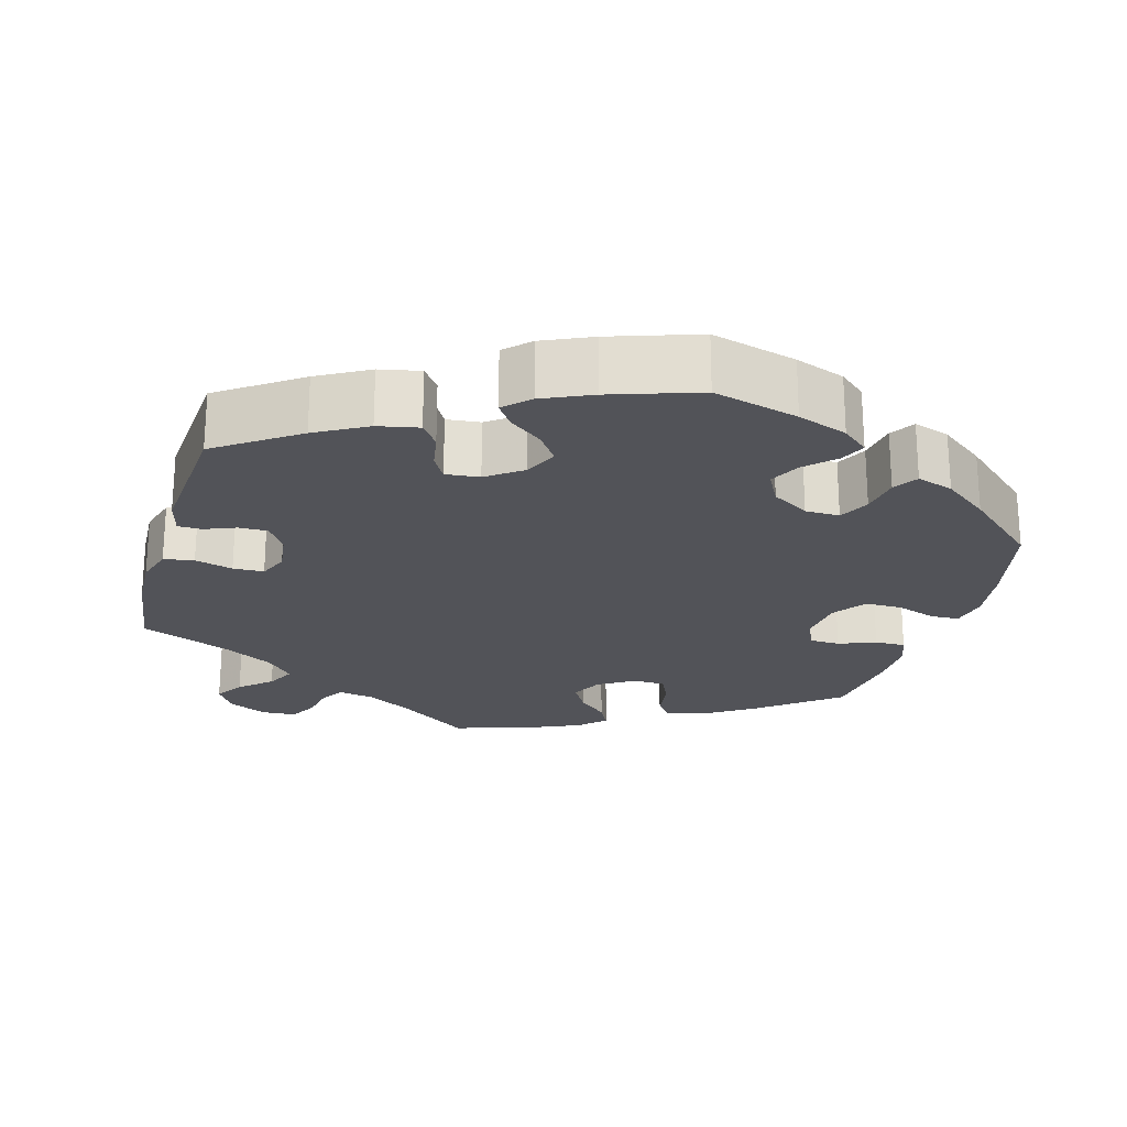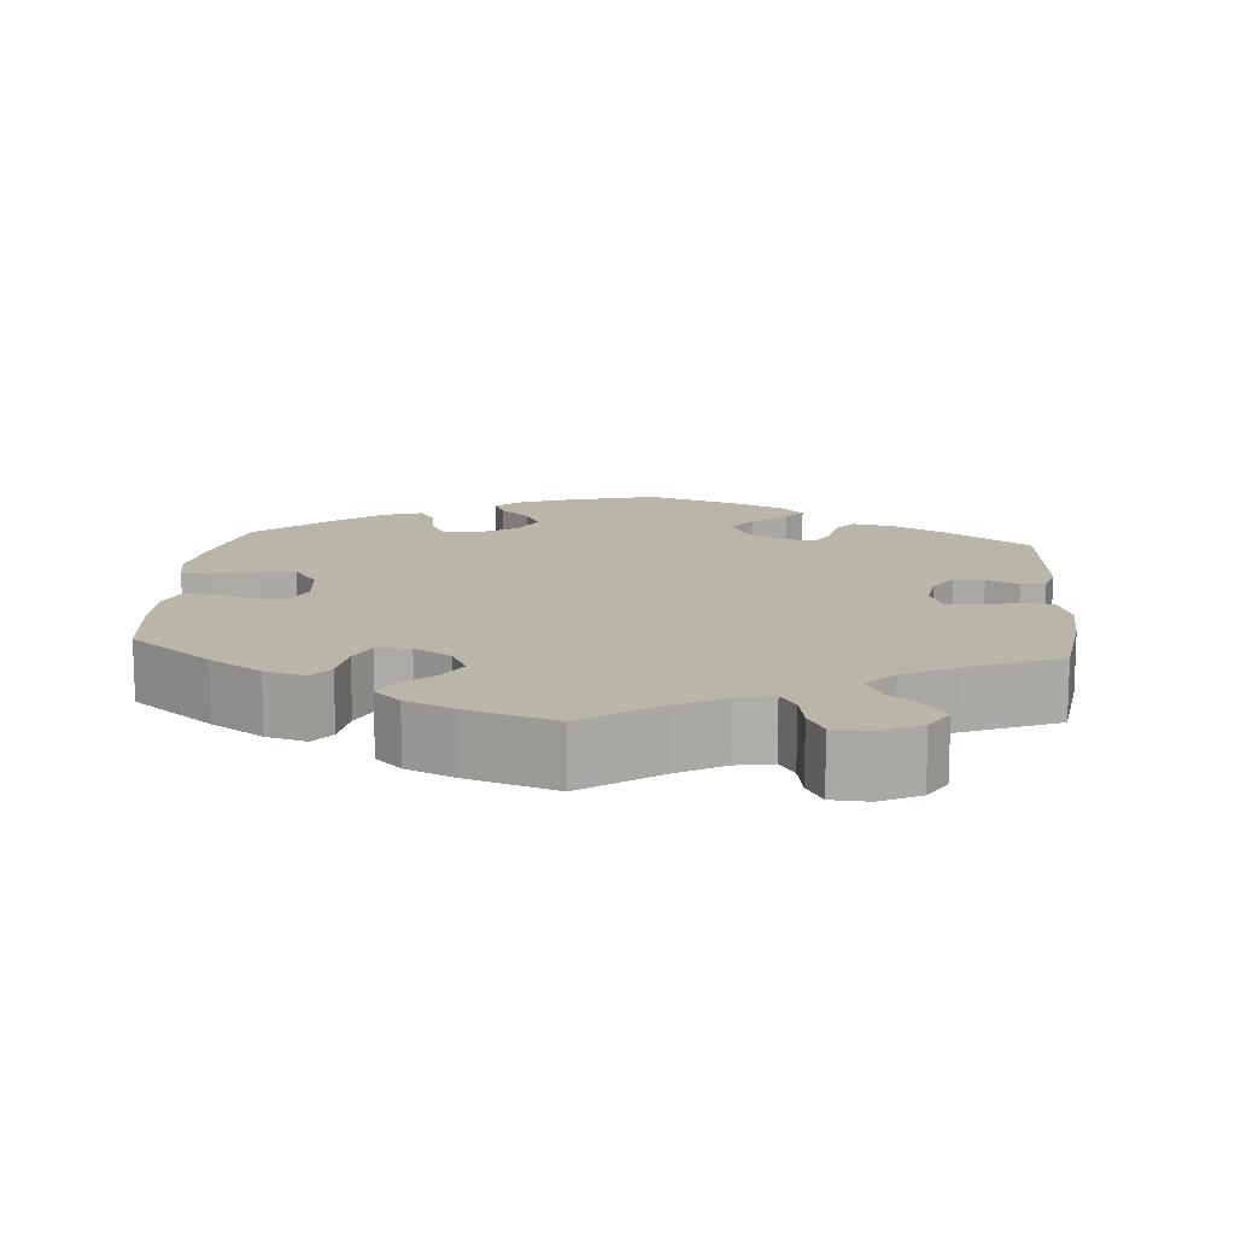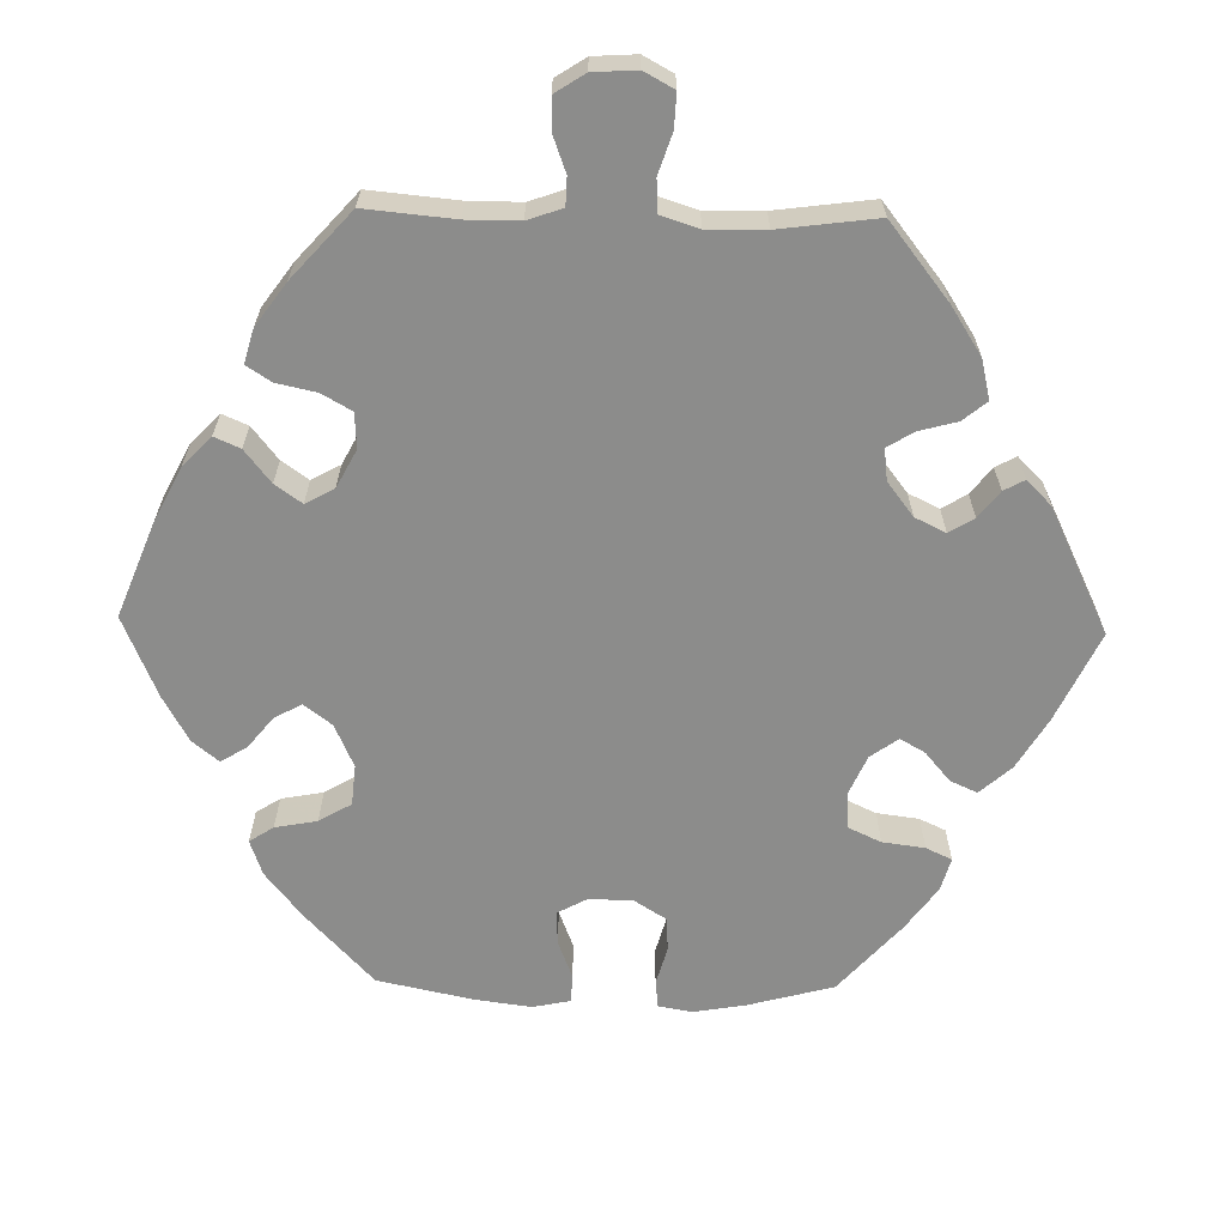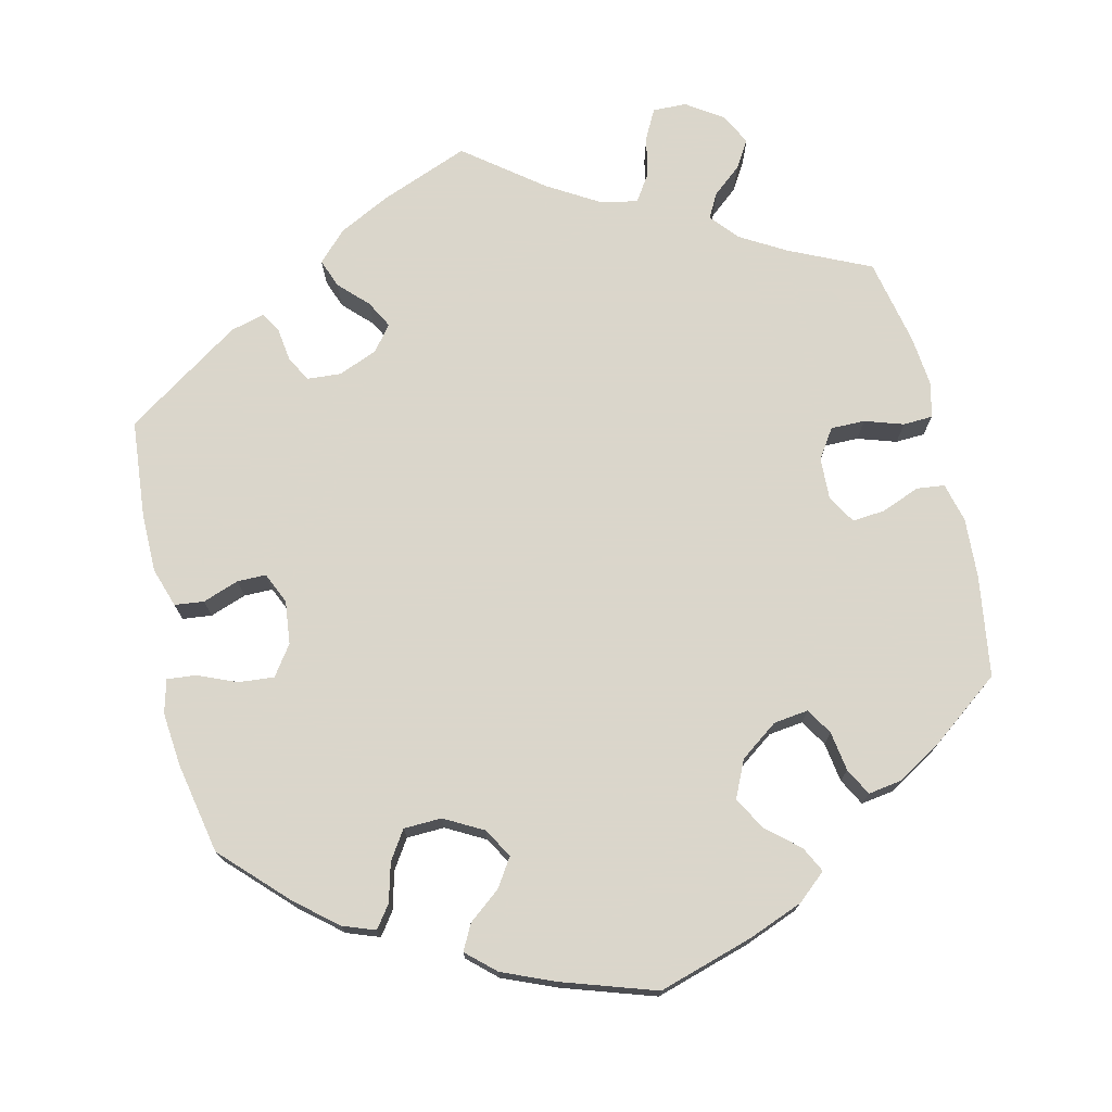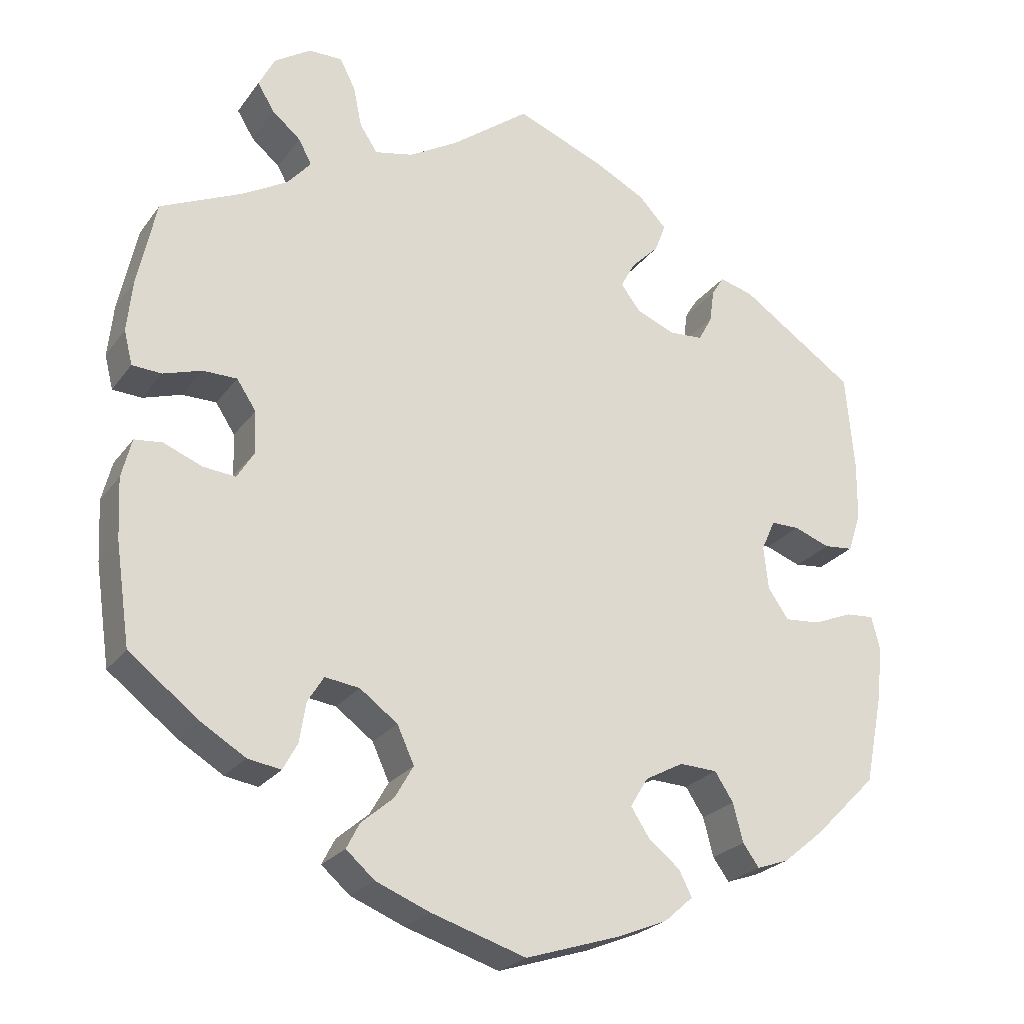
<metadata>
{"format":"obj","ext":"obj","renderer":"f3d","projection":"perspective","resolution":1024,"background":"white","views":[{"elev":-22.7,"azim":104.1,"up":"+Y"},{"elev":13.4,"azim":-55.2,"up":"+Y"},{"elev":-64.1,"azim":-31.1,"up":"+Y"},{"elev":73.7,"azim":167.1,"up":"+Y"},{"elev":-24.6,"azim":-27.4,"up":"+Z"}]}
</metadata>
<code>
v 0.42 0.07 -0.369
v 0.367 0.07 -0.413
v 0.325 0.07 -0.428
v 0.304 0.07 -0.399
v 0.291 0.07 -0.349
v 0.267 0.07 -0.312
v 0.218 0.07 -0.31
v 0.168 0.07 -0.337
v 0.145 0.07 -0.375
v 0.169 0.07 -0.412
v 0.21 0.07 -0.445
v 0.227 0.07 -0.478
v 0.19 0.07 -0.511
v 0.122 0.07 -0.539
v 0.001 0.07 -0.578
v -0.122 0.07 -0.54
v -0.192 0.07 -0.512
v -0.229 0.07 -0.48
v -0.212 0.07 -0.447
v -0.17 0.07 -0.411
v -0.146 0.07 -0.369
v -0.168 0.07 -0.321
v -0.217 0.07 -0.285
v -0.262 0.07 -0.279
v -0.283 0.07 -0.313
v -0.291 0.07 -0.364
v -0.31 0.07 -0.399
v -0.353 0.07 -0.392
v -0.411 0.07 -0.357
v -0.501 0.07 -0.288
v -0.52 0.07 -0.158
v -0.524 0.07 -0.08
v -0.511 0.07 -0.029
v -0.475 0.07 -0.025
v -0.425 0.07 -0.045
v -0.383 0.07 -0.049
v -0.361 0.07 -0.013
v -0.363 0.07 0.042
v -0.388 0.07 0.08
v -0.432 0.07 0.08
v -0.482 0.07 0.064
v -0.52 0.07 0.066
v -0.531 0.07 0.11
v -0.524 0.07 0.177
v -0.5 0.07 0.289
v -0.395 0.07 0.337
v -0.336 0.07 0.371
v -0.305 0.07 0.407
v -0.322 0.07 0.439
v -0.359 0.07 0.47
v -0.381 0.07 0.506
v -0.36 0.07 0.547
v -0.313 0.07 0.578
v -0.269 0.07 0.579
v -0.249 0.07 0.54
v -0.238 0.07 0.487
v -0.215 0.07 0.452
v -0.165 0.07 0.463
v -0.101 0.07 0.501
v 0 0.07 0.578
v 0.115 0.07 0.532
v 0.181 0.07 0.498
v 0.217 0.07 0.46
v 0.203 0.07 0.423
v 0.167 0.07 0.387
v 0.148 0.07 0.352
v 0.173 0.07 0.319
v 0.224 0.07 0.298
v 0.268 0.07 0.301
v 0.286 0.07 0.334
v 0.292 0.07 0.377
v 0.308 0.07 0.403
v 0.352 0.07 0.391
v 0.501 0.07 0.29
v 0.512 0.07 0.163
v 0.511 0.07 0.087
v 0.494 0.07 0.036
v 0.456 0.07 0.032
v 0.409 0.07 0.049
v 0.372 0.07 0.049
v 0.354 0.07 0.009
v 0.36 0.07 -0.047
v 0.387 0.07 -0.086
v 0.433 0.07 -0.082
v 0.484 0.07 -0.061
v 0.521 0.07 -0.058
v 0.532 0.07 -0.101
v 0.525 0.07 -0.17
v 0.501 0.07 -0.288
v 0.42 0 -0.369
v 0.367 0 -0.413
v 0.325 0 -0.428
v 0.304 0 -0.399
v 0.291 0 -0.349
v 0.267 0 -0.312
v 0.218 0 -0.31
v 0.168 0 -0.337
v 0.145 0 -0.375
v 0.169 0 -0.412
v 0.21 0 -0.445
v 0.227 0 -0.478
v 0.19 0 -0.511
v 0.122 0 -0.539
v 0.001 0 -0.578
v -0.122 0 -0.54
v -0.192 0 -0.512
v -0.229 0 -0.48
v -0.212 0 -0.447
v -0.17 0 -0.411
v -0.146 0 -0.369
v -0.168 0 -0.321
v -0.217 0 -0.285
v -0.262 0 -0.279
v -0.283 0 -0.313
v -0.291 0 -0.364
v -0.31 0 -0.399
v -0.353 0 -0.392
v -0.411 0 -0.357
v -0.501 0 -0.288
v -0.52 0 -0.158
v -0.524 0 -0.08
v -0.511 0 -0.029
v -0.475 0 -0.025
v -0.425 0 -0.045
v -0.383 0 -0.049
v -0.361 0 -0.013
v -0.363 0 0.042
v -0.388 0 0.08
v -0.432 0 0.08
v -0.482 0 0.064
v -0.52 0 0.066
v -0.531 0 0.11
v -0.524 0 0.177
v -0.5 0 0.289
v -0.395 0 0.337
v -0.336 0 0.371
v -0.305 0 0.407
v -0.322 0 0.439
v -0.359 0 0.47
v -0.381 0 0.506
v -0.36 0 0.547
v -0.313 0 0.578
v -0.269 0 0.579
v -0.249 0 0.54
v -0.238 0 0.487
v -0.215 0 0.452
v -0.165 0 0.463
v -0.101 0 0.501
v 0 0 0.578
v 0.115 0 0.532
v 0.181 0 0.498
v 0.217 0 0.46
v 0.203 0 0.423
v 0.167 0 0.387
v 0.148 0 0.352
v 0.173 0 0.319
v 0.224 0 0.298
v 0.268 0 0.301
v 0.286 0 0.334
v 0.292 0 0.377
v 0.308 0 0.403
v 0.352 0 0.391
v 0.501 0 0.29
v 0.512 0 0.163
v 0.511 0 0.087
v 0.494 0 0.036
v 0.456 0 0.032
v 0.409 0 0.049
v 0.372 0 0.049
v 0.354 0 0.009
v 0.36 0 -0.047
v 0.387 0 -0.086
v 0.433 0 -0.082
v 0.484 0 -0.061
v 0.521 0 -0.058
v 0.532 0 -0.101
v 0.525 0 -0.17
v 0.501 0 -0.288
f 84 85 86 87
f 83 84 87 88
f 76 77 78 79
f 76 79 80
f 75 76 80
f 74 75 80
f 73 74 80
f 70 71 72 73
f 69 70 73 80
f 68 69 80 81
f 62 63 64 65
f 62 65 66
f 59 60 61 62
f 58 59 62 66
f 57 58 66 67
f 53 54 55 56
f 53 56 57
f 52 53 57
f 49 50 51 52
f 48 49 52 57
f 47 48 57 67
f 43 44 45 46
f 40 41 42 43
f 39 40 43 46
f 38 39 46 47
f 32 33 34 35
f 32 35 36
f 31 32 36
f 30 31 36
f 29 30 36 37
f 25 26 27 28
f 24 25 28 29
f 17 18 19 20
f 17 20 21
f 16 17 21
f 15 16 21
f 14 15 21 22
f 10 11 12 13
f 9 10 13 14
f 2 3 4 5
f 2 5 6
f 1 2 6
f 83 88 89 1
f 67 68 81 82
f 38 47 67 82
f 37 38 82 83
f 24 29 37
f 23 24 37 83
f 22 23 83
f 9 14 22
f 8 9 22
f 7 8 22 83
f 6 7 83
f 1 6 83
f 176 175 174 173
f 177 176 173 172
f 168 167 166 165
f 169 168 165
f 169 165 164
f 169 164 163
f 169 163 162
f 162 161 160 159
f 169 162 159 158
f 170 169 158 157
f 154 153 152 151
f 155 154 151
f 151 150 149 148
f 155 151 148 147
f 156 155 147 146
f 145 144 143 142
f 146 145 142
f 146 142 141
f 141 140 139 138
f 146 141 138 137
f 156 146 137 136
f 135 134 133 132
f 132 131 130 129
f 135 132 129 128
f 136 135 128 127
f 124 123 122 121
f 125 124 121
f 125 121 120
f 125 120 119
f 126 125 119 118
f 117 116 115 114
f 118 117 114 113
f 109 108 107 106
f 110 109 106
f 110 106 105
f 110 105 104
f 111 110 104 103
f 102 101 100 99
f 103 102 99 98
f 94 93 92 91
f 95 94 91
f 95 91 90
f 90 178 177 172
f 171 170 157 156
f 171 156 136 127
f 172 171 127 126
f 126 118 113
f 172 126 113 112
f 172 112 111
f 111 103 98
f 111 98 97
f 172 111 97 96
f 172 96 95
f 172 95 90
f 1 90 91 2
f 2 91 92 3
f 3 92 93 4
f 4 93 94 5
f 5 94 95 6
f 6 95 96 7
f 7 96 97 8
f 8 97 98 9
f 9 98 99 10
f 10 99 100 11
f 11 100 101 12
f 12 101 102 13
f 13 102 103 14
f 14 103 104 15
f 15 104 105 16
f 16 105 106 17
f 17 106 107 18
f 18 107 108 19
f 19 108 109 20
f 20 109 110 21
f 21 110 111 22
f 22 111 112 23
f 23 112 113 24
f 24 113 114 25
f 25 114 115 26
f 26 115 116 27
f 27 116 117 28
f 28 117 118 29
f 29 118 119 30
f 30 119 120 31
f 31 120 121 32
f 32 121 122 33
f 33 122 123 34
f 34 123 124 35
f 35 124 125 36
f 36 125 126 37
f 37 126 127 38
f 38 127 128 39
f 39 128 129 40
f 40 129 130 41
f 41 130 131 42
f 42 131 132 43
f 43 132 133 44
f 44 133 134 45
f 45 134 135 46
f 46 135 136 47
f 47 136 137 48
f 48 137 138 49
f 49 138 139 50
f 50 139 140 51
f 51 140 141 52
f 52 141 142 53
f 53 142 143 54
f 54 143 144 55
f 55 144 145 56
f 56 145 146 57
f 57 146 147 58
f 58 147 148 59
f 59 148 149 60
f 60 149 150 61
f 61 150 151 62
f 62 151 152 63
f 63 152 153 64
f 64 153 154 65
f 65 154 155 66
f 66 155 156 67
f 67 156 157 68
f 68 157 158 69
f 69 158 159 70
f 70 159 160 71
f 71 160 161 72
f 72 161 162 73
f 73 162 163 74
f 74 163 164 75
f 75 164 165 76
f 76 165 166 77
f 77 166 167 78
f 78 167 168 79
f 79 168 169 80
f 80 169 170 81
f 81 170 171 82
f 82 171 172 83
f 83 172 173 84
f 84 173 174 85
f 85 174 175 86
f 86 175 176 87
f 87 176 177 88
f 88 177 178 89
f 89 178 90 1

</code>
